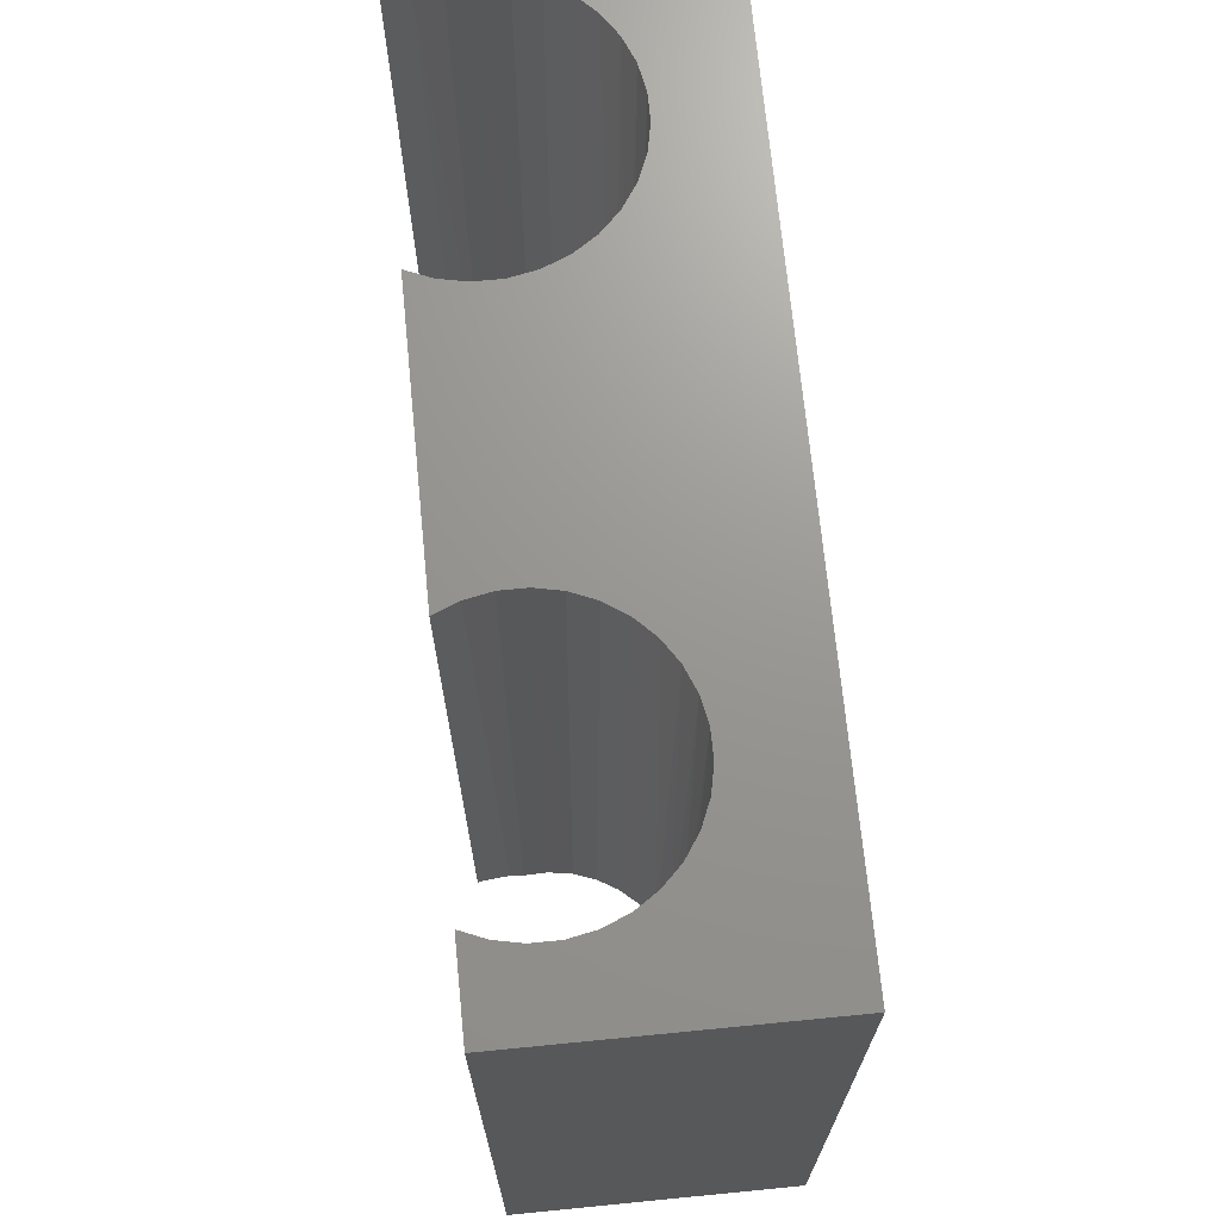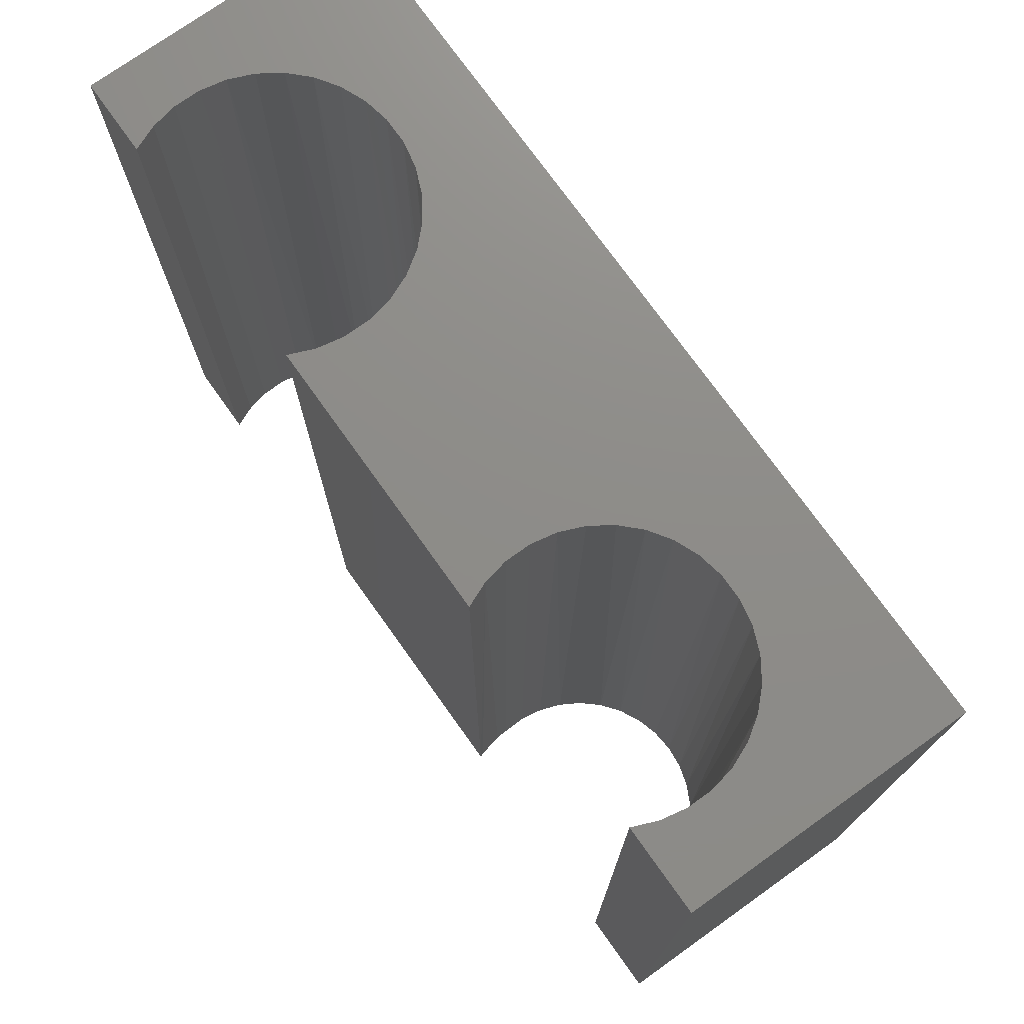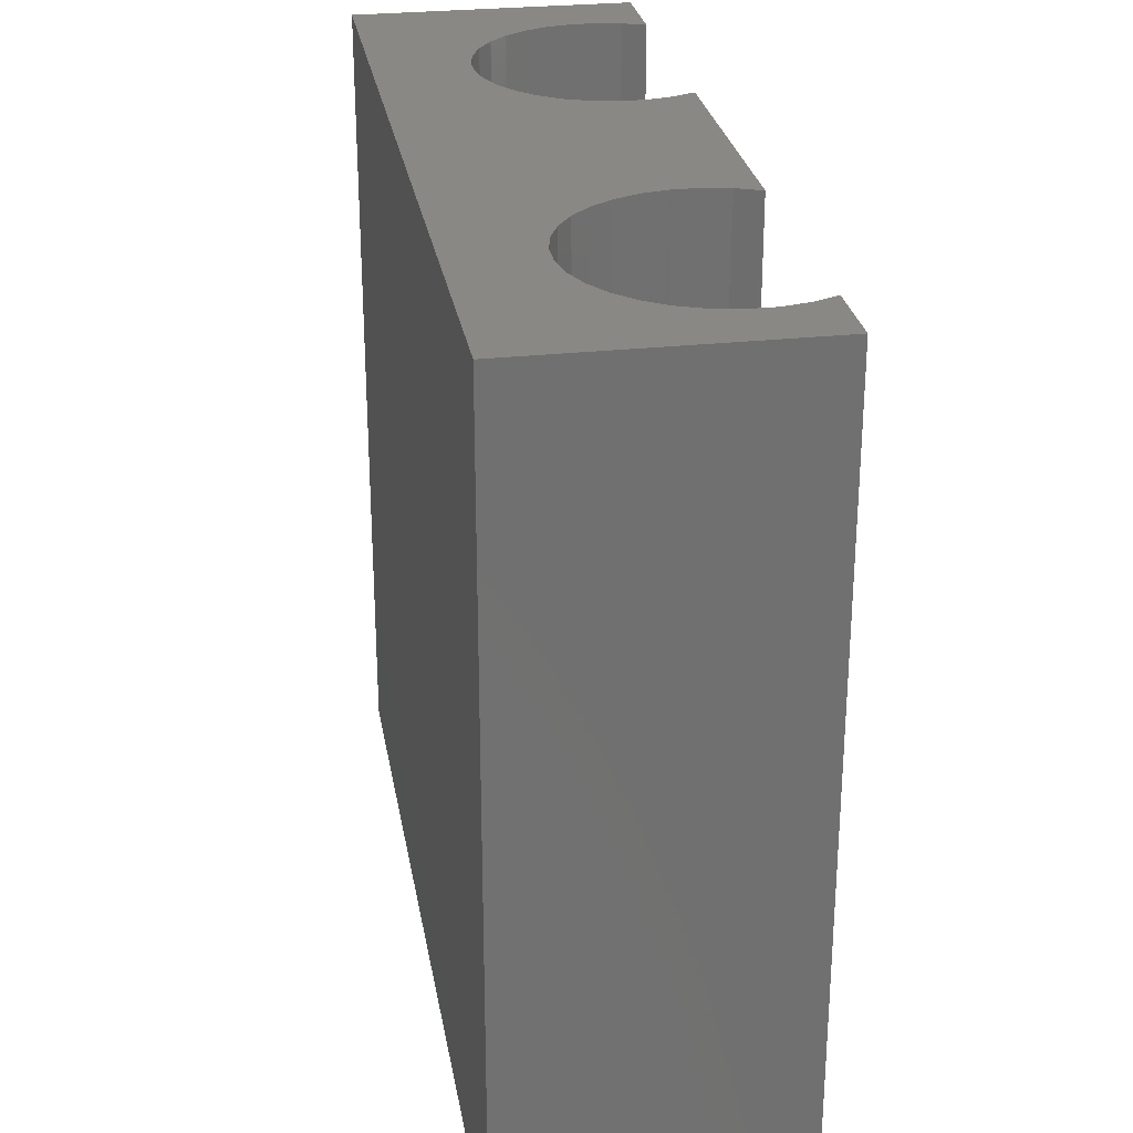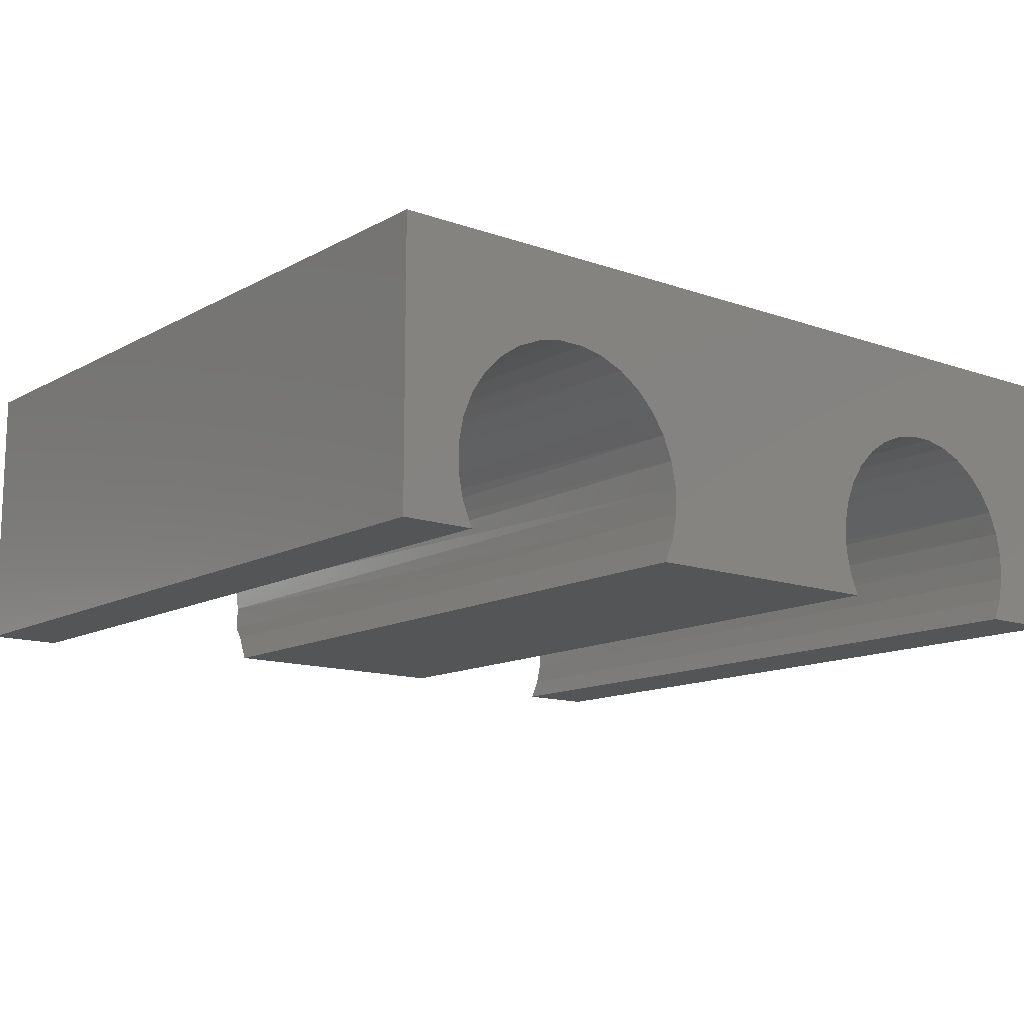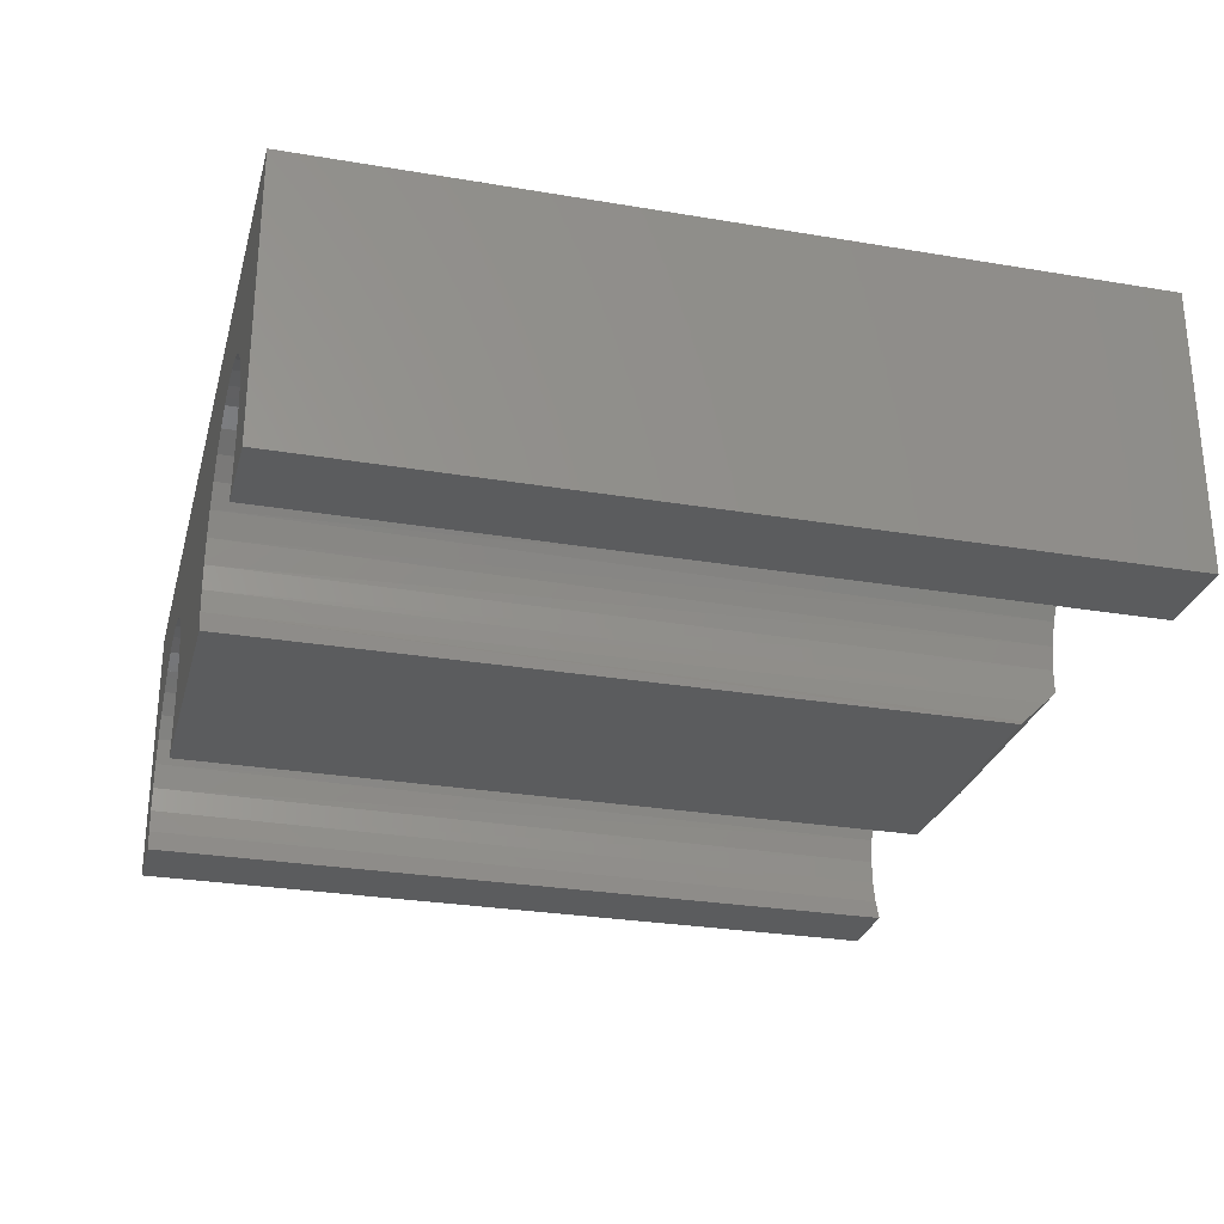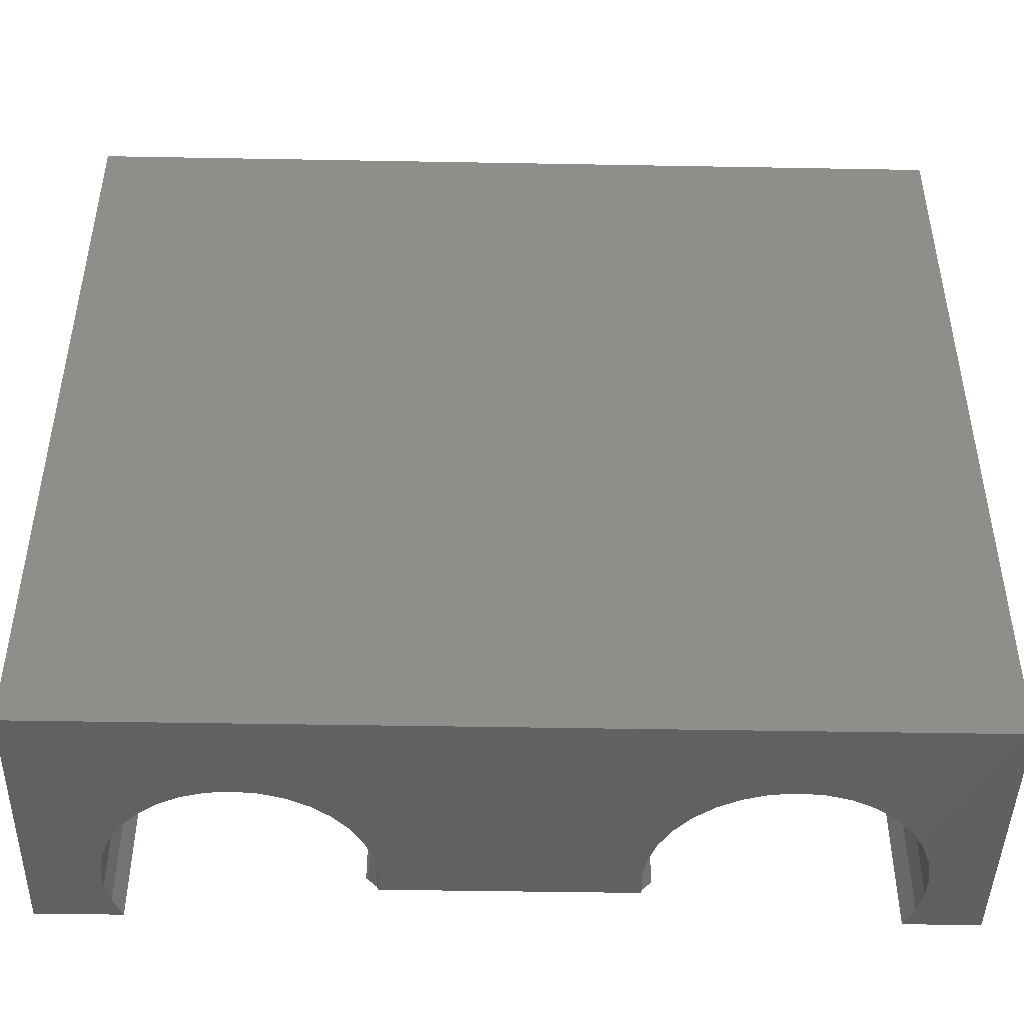
<metadata>
{"format":"stl","ext":"stl","renderer":"f3d","projection":"perspective","resolution":1024,"background":"white","views":[{"elev":70.2,"azim":84.4,"up":"+Z"},{"elev":74.6,"azim":54.5,"up":"+Z"},{"elev":27.4,"azim":-99.6,"up":"+Z"},{"elev":-13.0,"azim":-39.0,"up":"+Y"},{"elev":-27.9,"azim":75.6,"up":"+Y"},{"elev":-45.0,"azim":178.8,"up":"+Z"}]}
</metadata>
<code>
# stl→obj: 99 verts, 194 faces
v -0.1351 -0.0302 0
v -0.1333 -0.03878 0
v -0.1562 -0.04688 0
v -0.1299 -0.04688 0
v -0.07116 0.01826 0
v 0.07866 0.01817 0
v 0.07061 0.0158 0
v -0.06339 0.01419 0
v 0.06314 0.01198 0
v -0.05652 0.00873 0
v 0.05651 0.006832 0
v -0.05079 0.002085 0
v 0.05096 0.0005358 0
v -0.04641 -0.005517 0
v 0.04669 -0.006685 0
v -0.04353 -0.0138 0
v 0.04384 -0.01458 0
v -0.04225 -0.02248 0
v -0.1562 0.05181 0
v 0.1562 0.05181 0
v -0.08829 0.02172 0
v -0.09703 0.021 0
v -0.1055 0.01865 0
v -0.1133 0.01475 0
v -0.1203 0.009456 0
v -0.1262 0.002942 0
v -0.1308 -0.004558 0
v -0.1338 -0.01278 0
v -0.1353 -0.02143 0
v 0.1562 -0.04688 0
v 0.1266 -0.04688 0
v 0.1299 -0.03914 0
v 0.1316 -0.03093 0
v 0.1318 -0.02254 0
v 0.1304 -0.01426 0
v 0.1275 -0.006392 0
v 0.1232 0.0007974 0
v 0.1176 0.007053 0
v 0.1109 0.01215 0
v 0.1034 0.01592 0
v 0.09537 0.01823 0
v 0.08701 0.01898 0
v -0.07956 0.0208 0
v 0.04251 -0.02286 0
v 0.04275 -0.03125 0
v -0.04263 -0.03125 0
v 0.04263 -0.03016 0.2812
v 0.04358 -0.03593 0.004681
v 0.04688 -0.04528 0.01403
v 0.04434 -0.03877 0.2812
v 0.0477 -0.04688 0.01562
v 0.0477 -0.04688 0.2812
v 0.04263 -0.02139 0.2812
v 0.04434 -0.01278 0.2812
v 0.0477 -0.004677 0.2812
v 0.05257 0.002619 0.2812
v 0.05878 0.008823 0.2812
v 0.06607 0.0137 0.2812
v 0.07418 0.01706 0.2812
v 0.08278 0.01877 0.2812
v 0.09156 0.01877 0.2812
v 0.1002 0.01706 0.2812
v 0.1083 0.0137 0.2812
v 0.1156 0.008823 0.2812
v 0.1218 0.002619 0.2812
v 0.1266 -0.004677 0.2812
v 0.13 -0.01278 0.2812
v 0.1317 -0.02139 0.2812
v 0.1317 -0.03016 0.2812
v 0.13 -0.03877 0.2812
v 0.1266 -0.04688 0.2812
v -0.0477 -0.04688 0.2812
v -0.0477 -0.04688 0.01562
v -0.0442 -0.03843 0.2812
v -0.04352 -0.03593 0.004681
v -0.04242 -0.02947 0.2812
v -0.1334 -0.01136 0.2812
v -0.1352 -0.02033 0.2812
v -0.1299 -0.002918 0.2812
v -0.1249 0.004681 0.2812
v -0.1184 0.01114 0.2812
v -0.1108 0.01622 0.2812
v -0.1023 0.01972 0.2812
v -0.09339 0.0215 0.2812
v -0.08425 0.0215 0.2812
v -0.07528 0.01972 0.2812
v -0.06684 0.01622 0.2812
v -0.05924 0.01114 0.2812
v -0.05278 0.004681 0.2812
v -0.0477 -0.002918 0.2812
v -0.0442 -0.01136 0.2812
v -0.04242 -0.02033 0.2812
v -0.1352 -0.02947 0.2812
v -0.1334 -0.03843 0.2812
v -0.1299 -0.04688 0.2812
v -0.1562 -0.04688 0.2812
v -0.1562 0.05181 0.2812
v 0.1562 0.05181 0.2812
v 0.1562 -0.04688 0.2812
f 1 2 3
f 2 4 3
f 5 6 7
f 7 8 5
f 8 7 9
f 9 10 8
f 11 10 9
f 12 10 11
f 13 12 11
f 14 12 13
f 15 14 13
f 16 14 15
f 17 16 15
f 18 16 17
f 19 20 21
f 19 21 22
f 19 22 23
f 19 23 24
f 19 24 25
f 19 25 26
f 19 26 27
f 19 27 28
f 19 28 29
f 19 29 1
f 19 1 3
f 30 31 32
f 30 32 33
f 30 33 20
f 20 33 34
f 20 34 35
f 20 35 36
f 20 36 37
f 20 37 38
f 20 38 39
f 20 39 40
f 20 40 41
f 20 41 42
f 20 42 6
f 20 6 5
f 20 5 43
f 20 43 21
f 17 44 18
f 18 44 45
f 18 45 46
f 44 47 45
f 47 48 45
f 49 50 51
f 50 52 51
f 48 50 49
f 47 50 48
f 44 53 47
f 53 44 17
f 17 54 53
f 54 17 15
f 15 55 54
f 55 15 13
f 13 56 55
f 56 13 11
f 11 57 56
f 57 11 9
f 9 58 57
f 58 9 7
f 7 59 58
f 59 7 6
f 6 60 59
f 60 6 42
f 42 61 60
f 41 61 42
f 62 61 41
f 40 62 41
f 63 62 40
f 39 63 40
f 64 63 39
f 38 64 39
f 65 64 38
f 37 65 38
f 66 65 37
f 36 66 37
f 67 66 36
f 35 67 36
f 68 67 35
f 34 68 35
f 69 68 34
f 34 33 69
f 69 33 32
f 69 32 70
f 70 32 31
f 70 31 71
f 72 73 52
f 52 73 51
f 74 75 72
f 75 73 72
f 75 76 46
f 76 18 46
f 28 77 78
f 77 28 27
f 27 79 77
f 79 27 26
f 26 80 79
f 80 26 25
f 25 81 80
f 81 25 24
f 24 82 81
f 82 24 23
f 23 83 82
f 83 23 22
f 22 84 83
f 84 22 21
f 21 85 84
f 85 21 43
f 43 86 85
f 5 86 43
f 87 86 5
f 8 87 5
f 88 87 8
f 10 88 8
f 89 88 10
f 12 89 10
f 90 89 12
f 14 90 12
f 91 90 14
f 16 91 14
f 92 91 16
f 18 92 16
f 76 92 18
f 75 74 76
f 28 78 29
f 29 78 93
f 29 93 1
f 1 93 94
f 1 94 2
f 2 94 95
f 2 95 4
f 73 49 51
f 73 75 49
f 46 45 48
f 46 48 49
f 46 49 75
f 72 50 74
f 72 52 50
f 96 94 93
f 96 95 94
f 60 86 87
f 60 87 59
f 58 59 87
f 87 88 58
f 58 88 57
f 57 88 89
f 57 89 56
f 56 89 90
f 56 90 55
f 55 90 91
f 55 91 54
f 54 91 92
f 54 92 53
f 53 92 76
f 53 76 47
f 47 76 74
f 47 74 50
f 97 96 93
f 97 93 78
f 97 78 77
f 97 77 79
f 97 79 80
f 97 80 81
f 97 81 82
f 97 82 83
f 97 83 84
f 97 84 98
f 99 98 69
f 99 69 70
f 99 70 71
f 98 84 85
f 98 85 86
f 98 86 60
f 98 60 61
f 98 61 62
f 98 62 63
f 98 63 64
f 98 64 65
f 98 65 66
f 98 66 67
f 98 67 68
f 98 68 69
f 19 3 97
f 97 3 96
f 98 20 97
f 97 20 19
f 30 20 99
f 99 20 98
f 71 31 99
f 99 31 30
f 96 3 95
f 95 3 4

</code>
